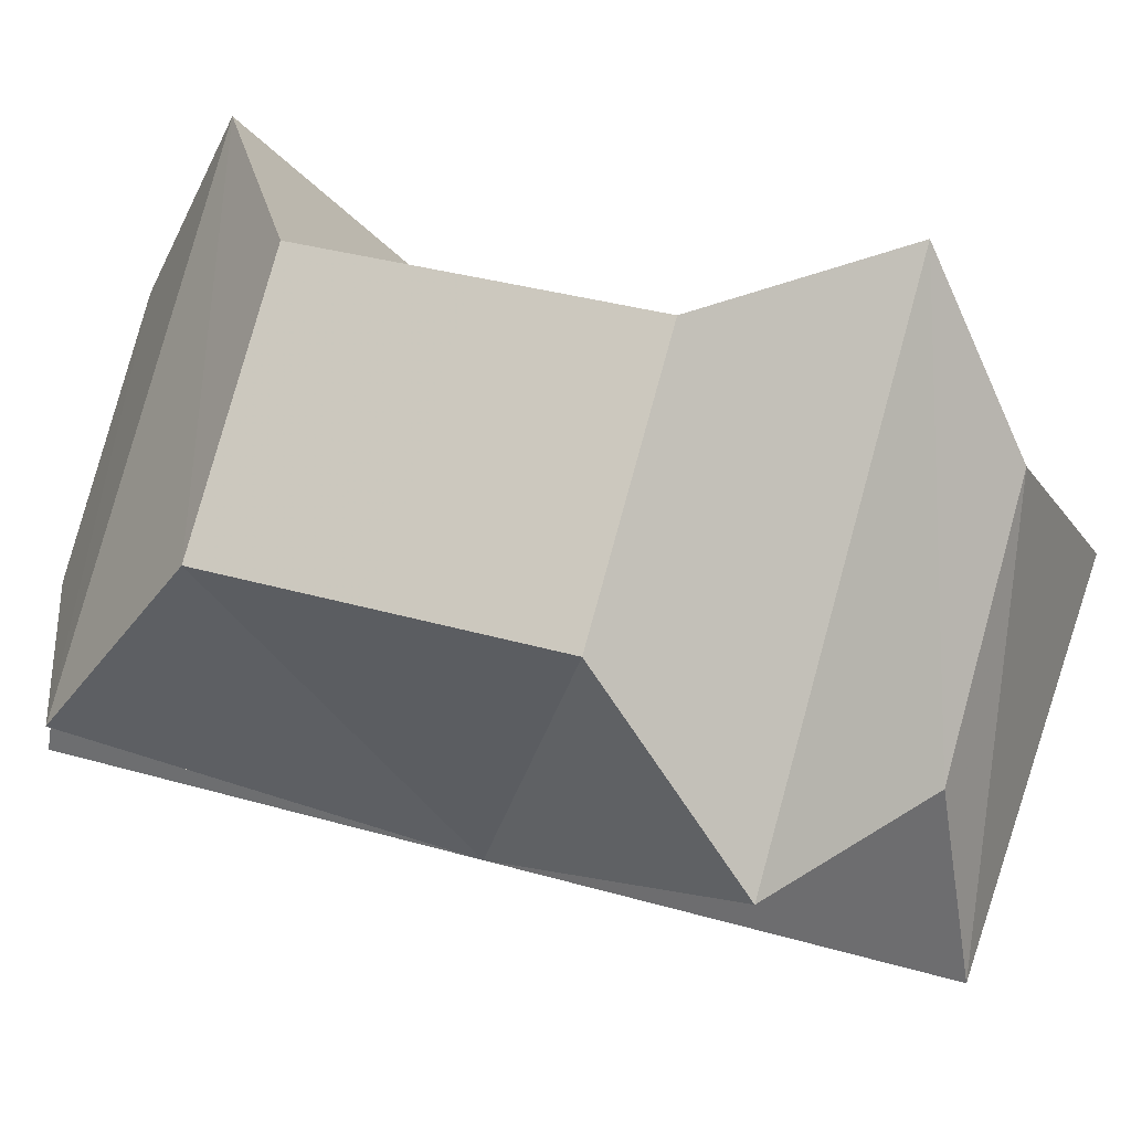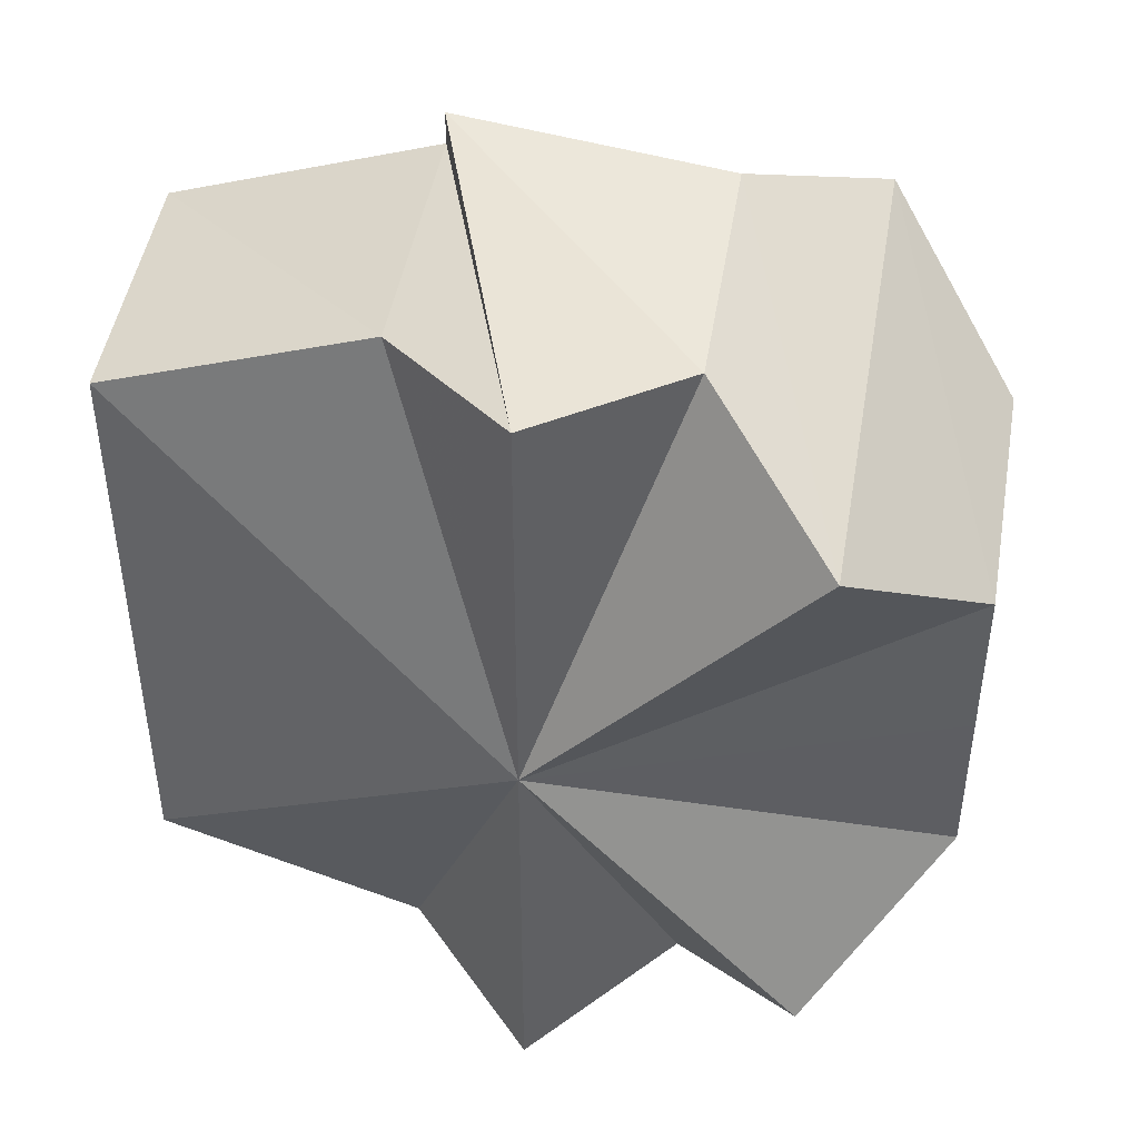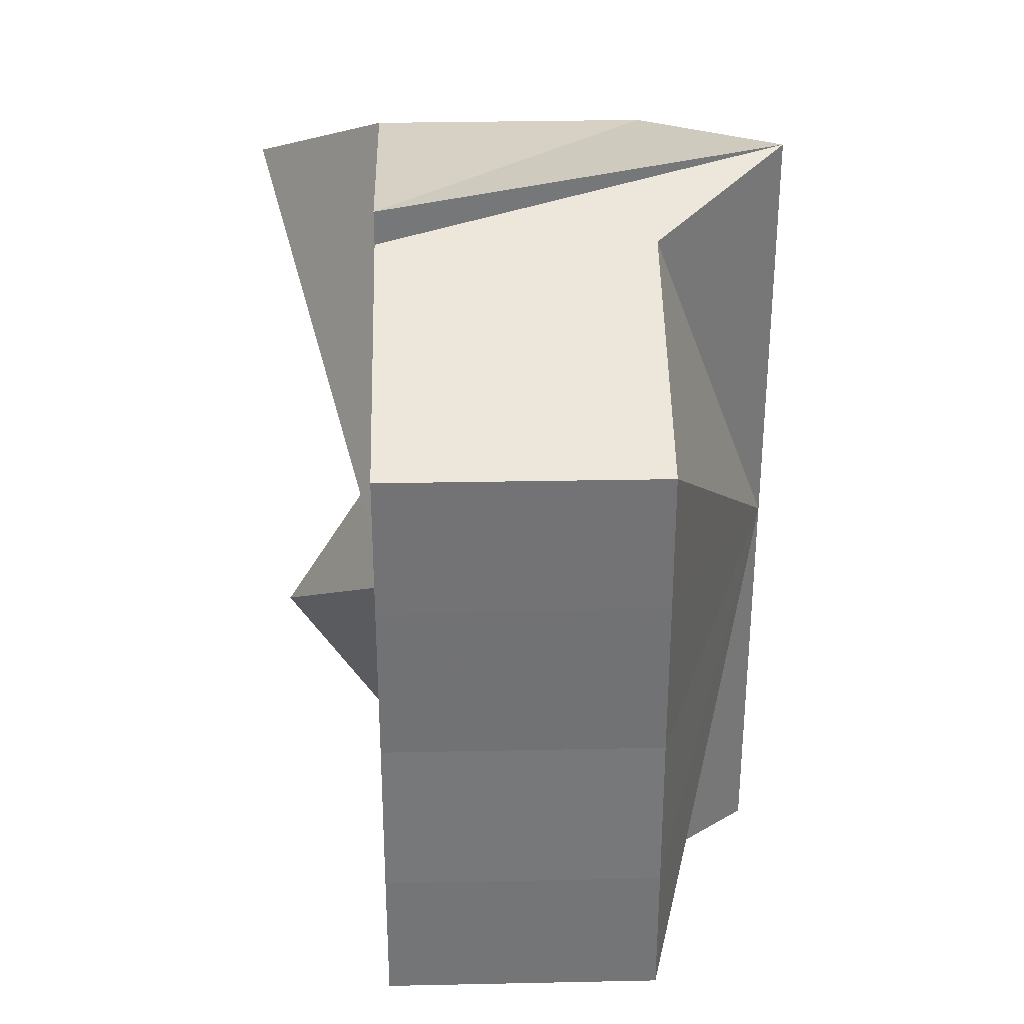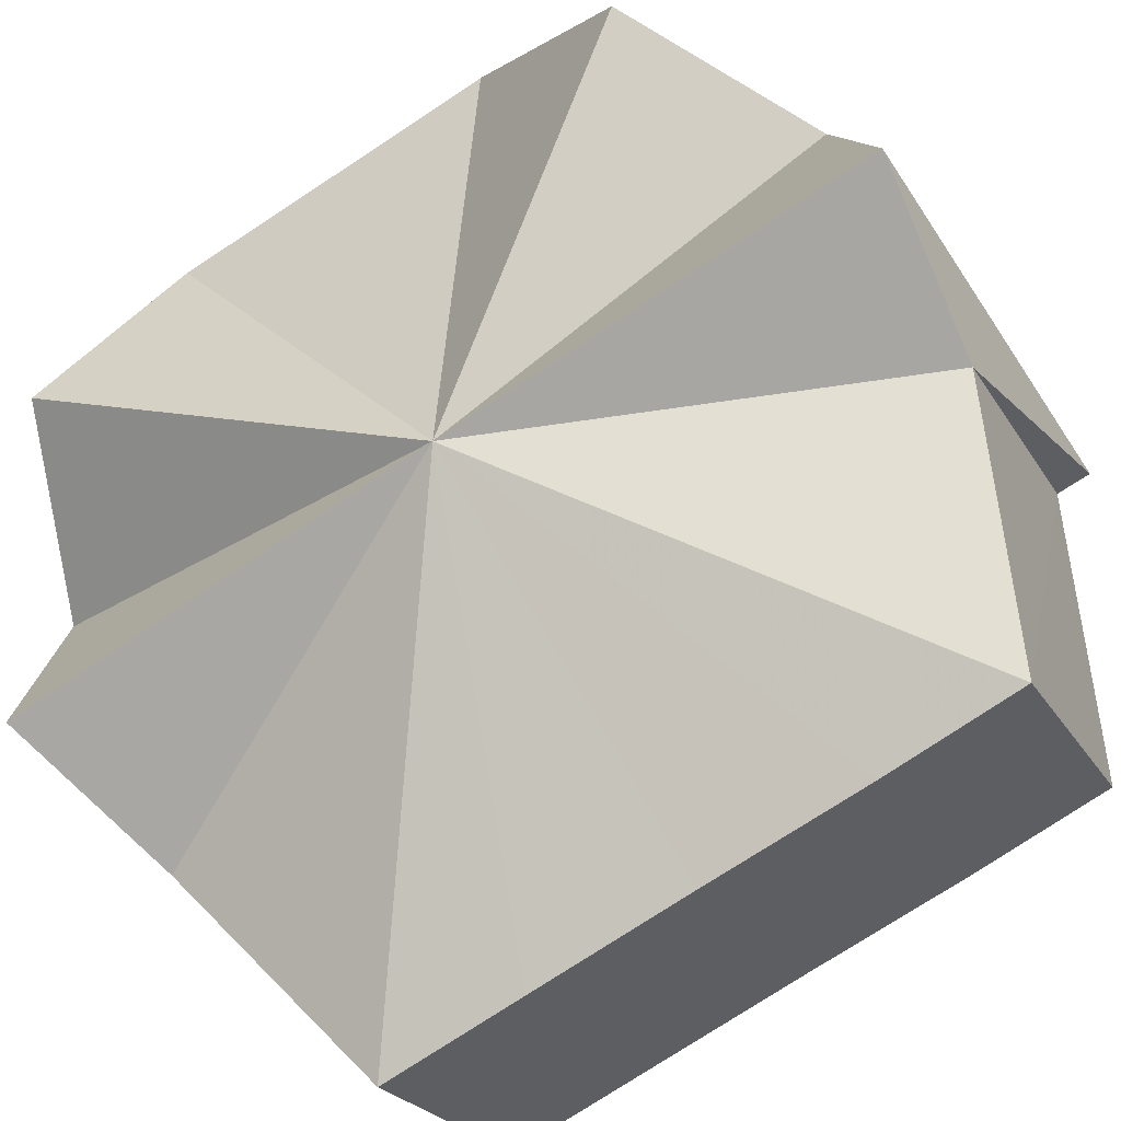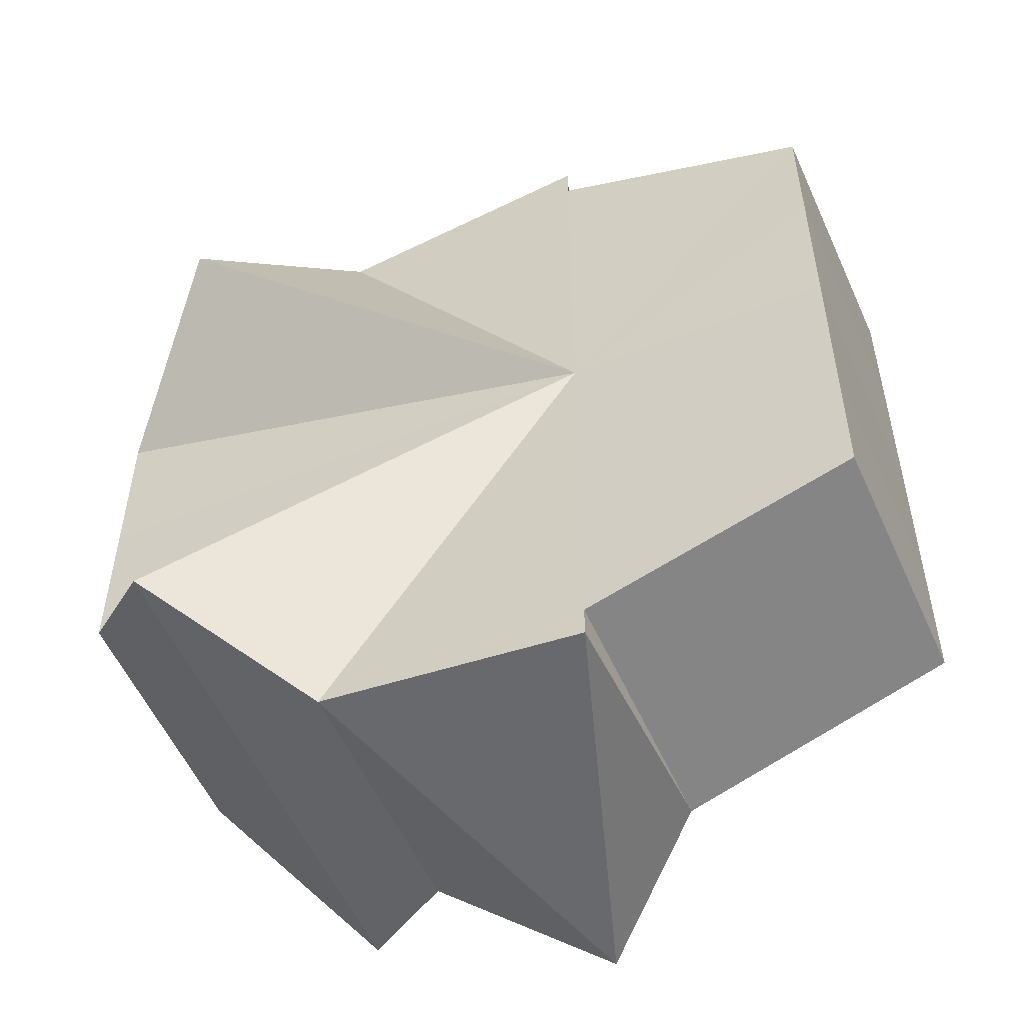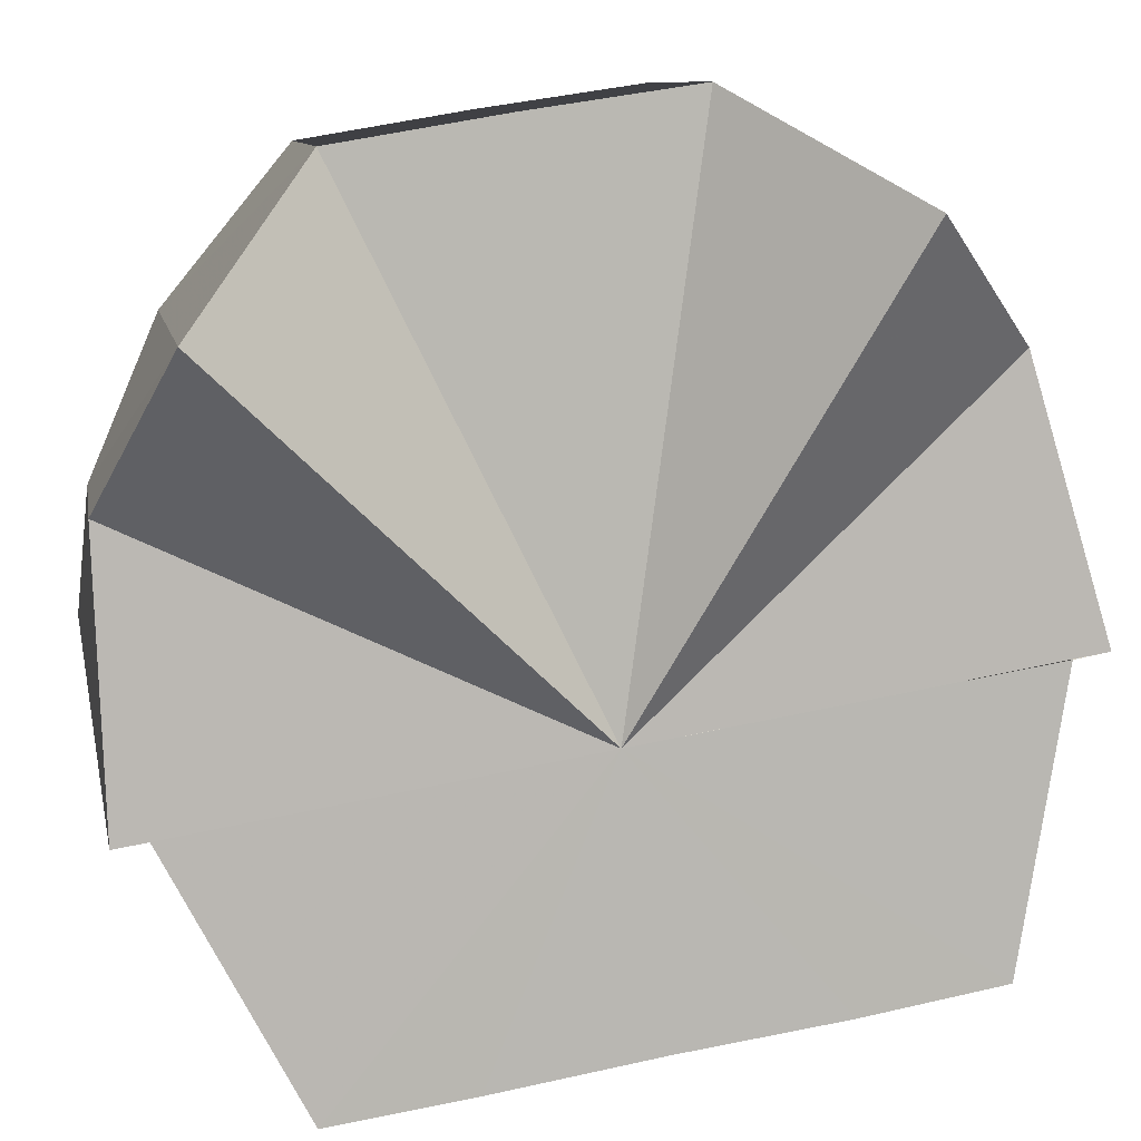
<metadata>
{"format":"obj","ext":"obj","renderer":"f3d","projection":"perspective","resolution":1024,"background":"white","views":[{"elev":33.3,"azim":111.8,"up":"+Y"},{"elev":46.2,"azim":54.5,"up":"+Z"},{"elev":34.0,"azim":-46.5,"up":"+Z"},{"elev":-74.1,"azim":123.7,"up":"+Y"},{"elev":-54.2,"azim":-111.4,"up":"+Z"},{"elev":53.8,"azim":-103.1,"up":"+Y"}]}
</metadata>
<code>
o 115
v 2215 1861 11.96
v 2215 1861 11.97
v 2215 1861 11.96
v 2215 1861 11.96
v 2215 1861 11.97
v 2215 1861 11.95
v 2215 1861 11.96
v 2215 1861 11.94
v 2215 1861 11.95
v 2215 1861 11.95
v 2215 1861 11.94
v 2215 1861 11.94
v 2215 1861 11.94
v 2215 1861 11.98
v 2215 1861 11.97
v 2215 1861 11.98
v 2215 1861 11.98
v 2215 1861 11.98
v 2215 1861 11.98
v 2215 1861 11.98
v 2215 1861 11.98
v 2215 1861 11.98
v 2215 1861 11.98
v 2215 1861 11.96
v 2215 1861 11.98
v 2215 1861 11.94
v 2215 1861 11.94
v 2215 1861 11.94
v 2215 1861 11.95
v 2215 1861 11.97
v 2215 1861 11.98
v 2215 1861 11.98
v 2215 1861 11.96
v 2215 1861 11.98
v 2215 1861 11.94
v 2215 1861 11.94
v 2215 1861 11.94
v 2215 1861 11.94
v 2215 1861 11.94
v 2215 1861 11.94
v 2215 1861 11.94
v 2215 1861 11.94
v 2215 1861 11.94
v 2215 1861 11.95
v 2215 1861 11.94
v 2215 1861 11.96
v 2215 1861 11.95
v 2215 1861 11.96
v 2215 1861 11.96
v 2215 1861 11.97
v 2215 1861 11.97
v 2215 1861 11.97
v 2215 1861 11.98
v 2215 1861 11.98
v 2215 1861 11.98
v 2215 1861 11.98
v 2215 1861 11.98
v 2215 1861 11.98
v 2215 1861 11.98
v 2215 1861 11.98
v 2215 1861 11.98
v 2215 1861 11.97
v 2215 1861 11.98
v 2215 1861 11.95
v 2215 1861 11.94
v 2215 1861 11.95
v 2215 1861 11.94
v 2215 1861 11.94
v 2215 1861 11.94
v 2215 1861 11.94
v 2215 1861 11.96
v 2215 1861 11.96
v 2215 1861 11.97
v 2215 1861 11.95
v 2215 1861 11.98
v 2215 1861 11.98
v 2215 1861 11.94
v 2215 1861 11.94
v 2215 1861 11.94
v 2215 1861 11.94
v 2215 1861 11.94
v 2215 1861 11.95
v 2215 1861 11.96
v 2215 1861 11.97
v 2215 1861 11.98
v 2215 1861 11.98
f 1 2 3
f 4 2 5
f 6 1 4
f 7 2 1
f 8 9 6
f 9 1 10
f 7 1 9
f 11 12 8
f 12 9 13
f 7 9 12
f 2 14 15
f 7 14 2
f 5 14 16
f 16 17 18
f 14 17 19
f 7 17 14
f 17 20 21
f 21 22 23
f 24 25 17
f 24 26 27
f 7 27 28
f 7 28 29
f 7 30 31
f 7 31 32
f 33 32 34
f 33 35 36
f 7 12 35
f 35 12 37
f 38 35 37
f 39 35 38
f 40 39 41
f 42 43 40
f 44 45 42
f 46 47 44
f 7 47 48
f 48 47 49
f 50 48 46
f 7 48 51
f 51 48 52
f 53 51 50
f 54 55 53
f 56 57 54
f 58 59 56
f 59 60 61
f 60 62 63
f 64 65 66
f 65 67 68
f 67 69 70
f 71 72 73
f 71 74 72
f 71 73 75
f 71 75 76
f 71 77 74
f 71 78 77
f 71 79 80
f 71 81 79
f 71 82 81
f 71 83 82
f 71 84 83
f 71 85 84
f 71 86 85
f 71 23 86

</code>
